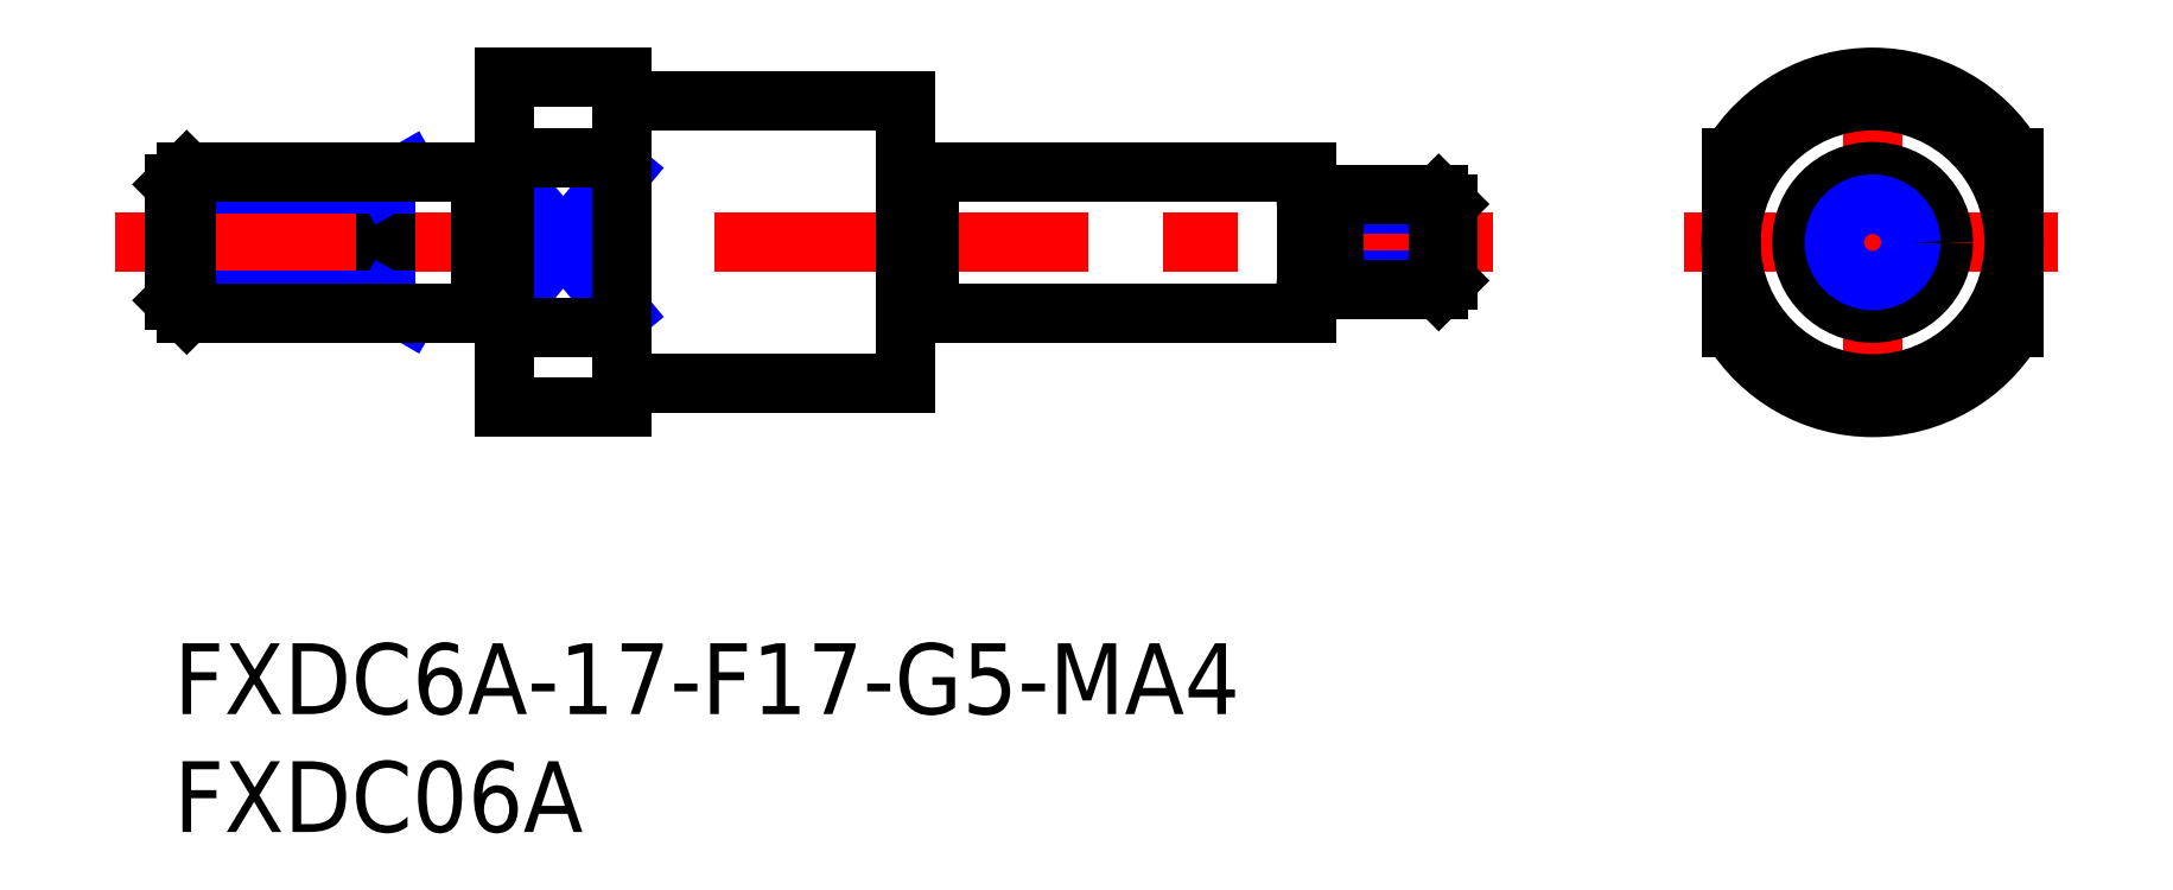
<metadata>
{"format":"dxf","ext":"dxf","renderer":"ezdxf+matplotlib","layout":"modelspace","background":"white","min_lineweight":24,"dpi":150}
</metadata>
<code>
0
SECTION
2
ENTITIES
0
INSERT
8
MSM_CONTINUOUS
2
*U3
10
0
20
0
30
0
0
INSERT
8
MSM_CONTINUOUS
2
*U4
10
0
20
0
30
0
0
LINE
8
MSM_CENTER
10
-2.5
20
17
30
0
11
55.91
21
17
31
0
0
LINE
8
MSM_CONTINUOUS
10
9
20
20
30
0
11
9
21
14
31
0
0
LINE
8
MSM_NARROW
10
14
20
14
30
0
11
19
21
20
31
0
0
LINE
8
MSM_NARROW
10
14
20
20
30
0
11
19
21
14
31
0
0
LINE
8
MSM_CONTINUOUS
10
14
20
24
30
0
11
14
21
10
31
0
0
LINE
8
MSM_CENTER
10
72.01
20
9
30
0
11
72.01
21
25
31
0
0
LINE
8
MSM_CONTINUOUS
10
32
20
14
30
0
11
48
21
14
31
0
0
LINE
8
MSM_CONTINUOUS
10
32
20
20
30
0
11
48
21
20
31
0
0
LINE
8
MSM_CENTER
10
64.01
20
17
30
0
11
80.01
21
17
31
0
0
ARC
8
MSM_CONTINUOUS
10
72.01
20
17
30
0
40
7
50
31
51
149
0
ARC
8
MSM_CONTINUOUS
10
72.01
20
17
30
0
40
7
50
211
51
329
0
CIRCLE
8
MSM_CONTINUOUS
10
72.01
20
17
30
0
40
6
0
LINE
8
MSM_CONTINUOUS
10
66.01
20
20.61
30
0
11
66.01
21
13.39
31
0
0
LINE
8
MSM_CONTINUOUS
10
78.01
20
20.61
30
0
11
78.01
21
13.39
31
0
0
LINE
8
MSM_CONTINUOUS
10
14
20
24
30
0
11
19
21
24
31
0
0
LINE
8
MSM_CONTINUOUS
10
20
20
23
30
0
11
31
21
23
31
0
0
LINE
8
MSM_CONTINUOUS
10
14
20
20.61
30
0
11
19
21
20.61
31
0
0
LINE
8
MSM_CONTINUOUS
10
14
20
13.39
30
0
11
19
21
13.39
31
0
0
LINE
8
MSM_CONTINUOUS
10
20
20
11
30
0
11
31
21
11
31
0
0
LINE
8
MSM_CONTINUOUS
10
14
20
10
30
0
11
19
21
10
31
0
0
LINE
8
MSM_CONTINUOUS
10
31
20
23
30
0
11
31
21
11
31
0
0
LINE
8
MSM_CONTINUOUS
10
19
20
24
30
0
11
19
21
10
31
0
0
LINE
8
MSM_NARROW
10
9.938
20
20
30
0
11
9
21
19.46
31
0
0
LINE
8
MSM_NARROW
10
9
20
19.46
30
0
11
2.025e-13
21
19.46
31
0
0
LINE
8
MSM_NARROW
10
9
20
14.54
30
0
11
2.309e-13
21
14.54
31
0
0
LINE
8
MSM_NARROW
10
9.938
20
14
30
0
11
9
21
14.54
31
0
0
LINE
8
MSM_CONTINUOUS
10
0.5415
20
20
30
0
11
0.5415
21
14
31
0
0
LINE
8
MSM_CONTINUOUS
10
2.309e-13
20
14.54
30
0
11
0.5415
21
14
31
0
0
LINE
8
MSM_CONTINUOUS
10
2.025e-13
20
19.46
30
0
11
0.5415
21
20
31
0
0
LINE
8
MSM_CONTINUOUS
10
2.025e-13
20
19.46
30
0
11
2.309e-13
21
14.54
31
0
0
LINE
8
MSM_CONTINUOUS
10
13
20
14
30
0
11
0.5415
21
14
31
0
0
LINE
8
MSM_CONTINUOUS
10
13
20
20
30
0
11
0.5415
21
20
31
0
0
LINE
8
MSM_CONTINUOUS
10
13
20
20
30
0
11
13
21
14
31
0
0
LINE
8
MSM_CONTINUOUS
10
32
20
20
30
0
11
32
21
14
31
0
0
LINE
8
MSM_CONTINUOUS
10
31
20
19.9
30
0
11
32
21
19.9
31
0
0
LINE
8
MSM_CONTINUOUS
10
31
20
14.1
30
0
11
32
21
14.1
31
0
0
LINE
8
MSM_CONTINUOUS
10
14
20
14.1
30
0
11
13
21
14.1
31
0
0
LINE
8
MSM_CONTINUOUS
10
14
20
19.9
30
0
11
13
21
19.9
31
0
0
ARC
8
MSM_CONTINUOUS
10
20
20
24
30
0
40
1
50
180
51
270
0
ARC
8
MSM_CONTINUOUS
10
20
20
10
30
0
40
1
50
90
51
180
0
CIRCLE
8
MSM_CONTINUOUS
10
72.01
20
17
30
0
40
3
0
LINE
8
MSM_NARROW
10
49.2
20
15.38
30
0
11
54
21
15.38
31
0
0
LINE
8
MSM_NARROW
10
49.2
20
18.62
30
0
11
54
21
18.62
31
0
0
LINE
8
MSM_CONTINUOUS
10
53.62
20
19
30
0
11
53.62
21
15
31
0
0
LINE
8
MSM_CONTINUOUS
10
54
20
18.62
30
0
11
54
21
15.38
31
0
0
LINE
8
MSM_CONTINUOUS
10
54
20
15.38
30
0
11
53.62
21
15
31
0
0
LINE
8
MSM_CONTINUOUS
10
53.62
20
19
30
0
11
54
21
18.62
31
0
0
LINE
8
MSM_CONTINUOUS
10
49.2
20
19
30
0
11
53.62
21
19
31
0
0
LINE
8
MSM_CONTINUOUS
10
49.2
20
15
30
0
11
53.62
21
15
31
0
0
LINE
8
MSM_CONTINUOUS
10
49.2
20
19
30
0
11
49.2
21
15
31
0
0
LINE
8
MSM_CONTINUOUS
10
48.3
20
18.55
30
0
11
48.9
21
18.55
31
0
0
LINE
8
MSM_CONTINUOUS
10
48.3
20
15.45
30
0
11
48.9
21
15.45
31
0
0
ARC
8
MSM_CONTINUOUS
10
48.3
20
15.15
30
0
40
0.3
50
90
51
180
0
ARC
8
MSM_CONTINUOUS
10
48.9
20
15.15
30
0
40
0.3
50
0
51
90
0
ARC
8
MSM_CONTINUOUS
10
48.9
20
18.85
30
0
40
0.3
50
270
51
0
0
ARC
8
MSM_CONTINUOUS
10
48.3
20
18.85
30
0
40
0.3
50
180
51
270
0
LINE
8
MSM_CONTINUOUS
10
48
20
20
30
0
11
48
21
14
31
0
0
CIRCLE
8
MSM_CONTINUOUS
10
72.01
20
17
30
0
40
2
0
CIRCLE
8
MSM_NARROW
10
72.01
20
17
30
0
40
1.621
0
ENDSEC
0
EOF

</code>
